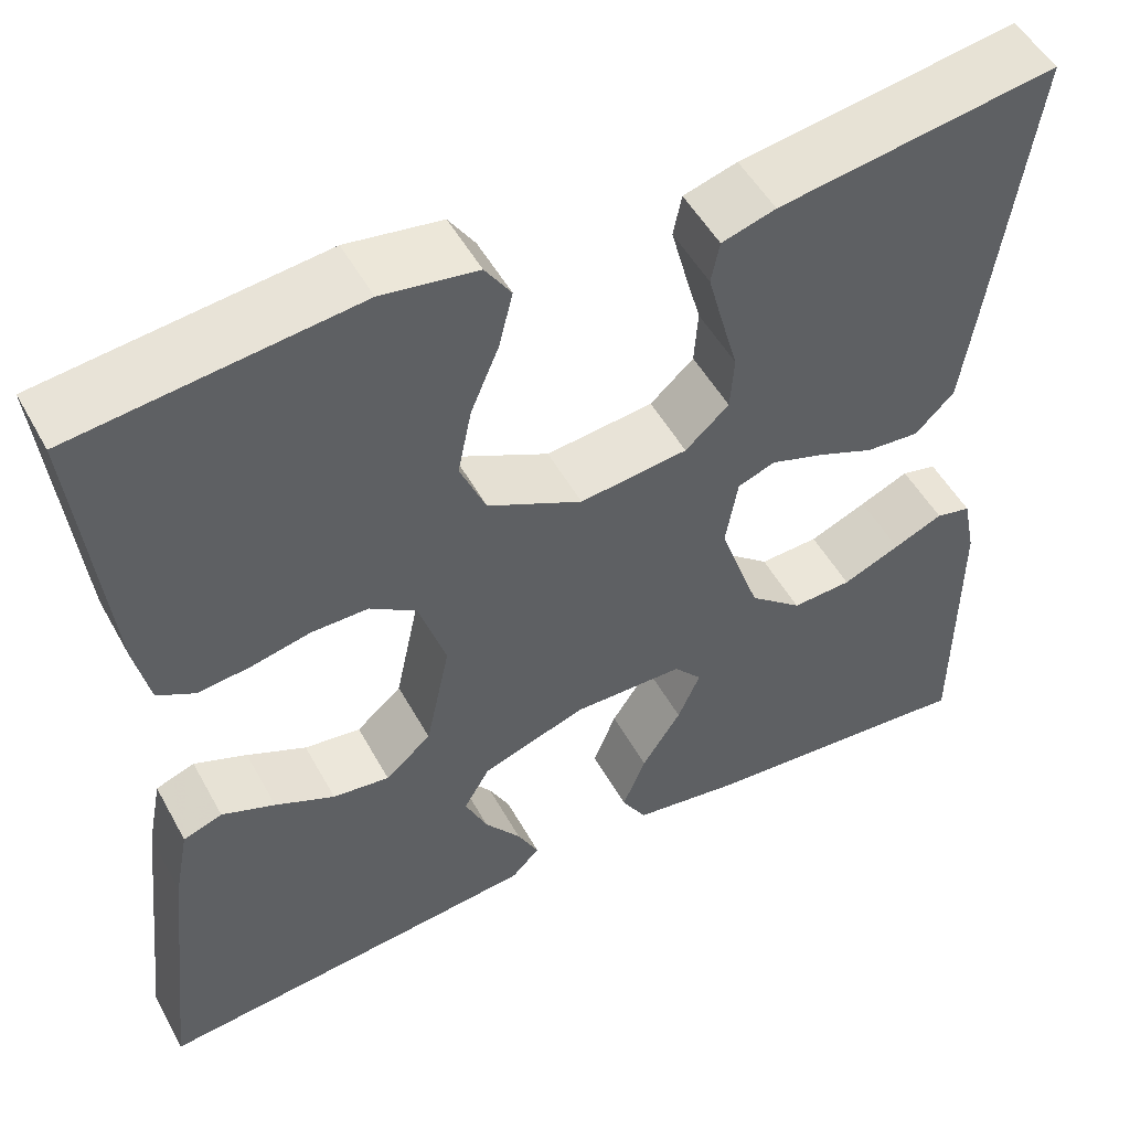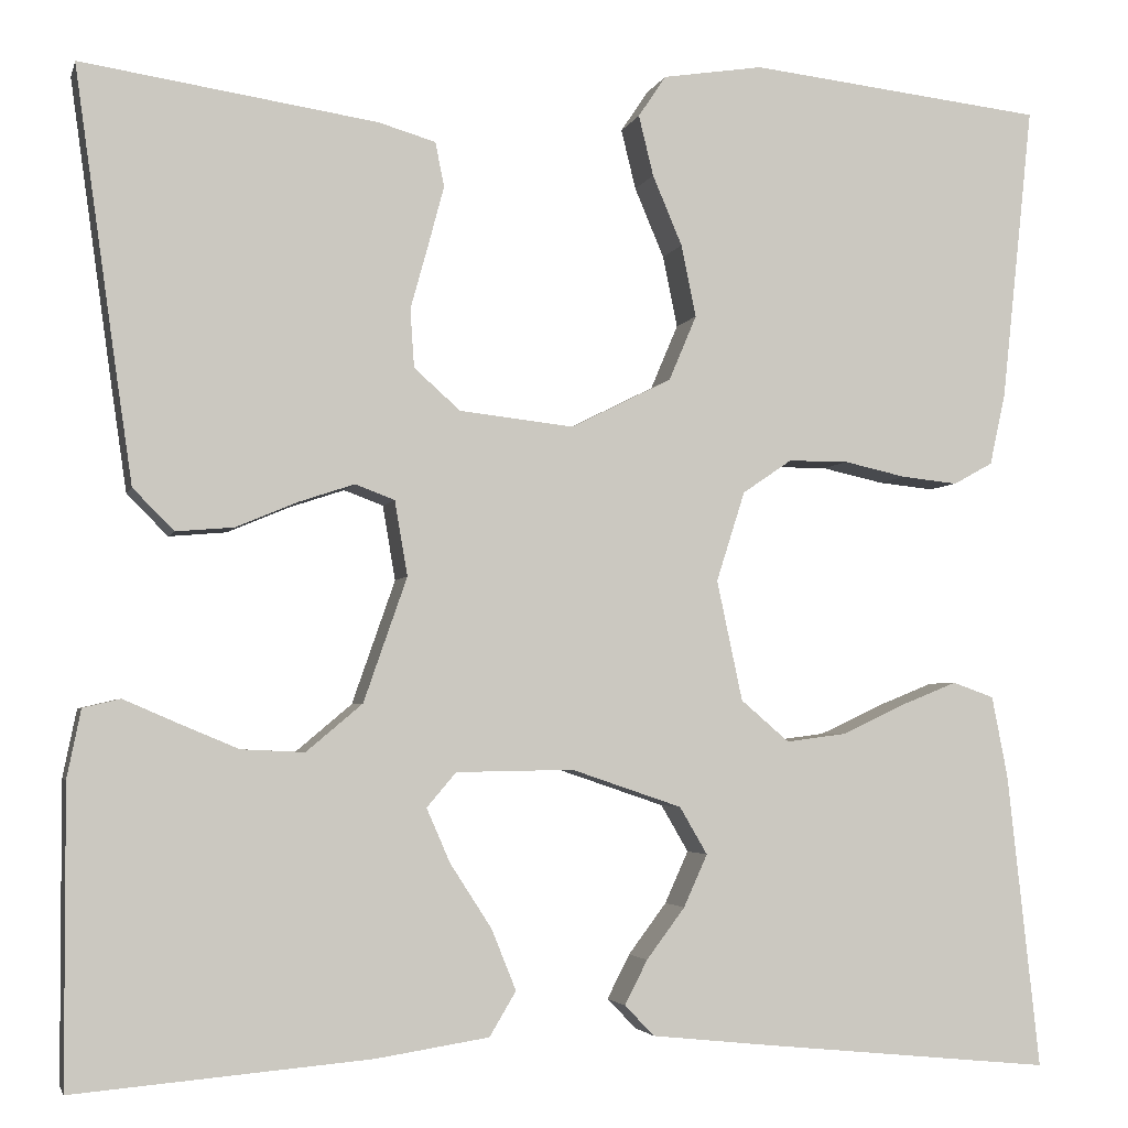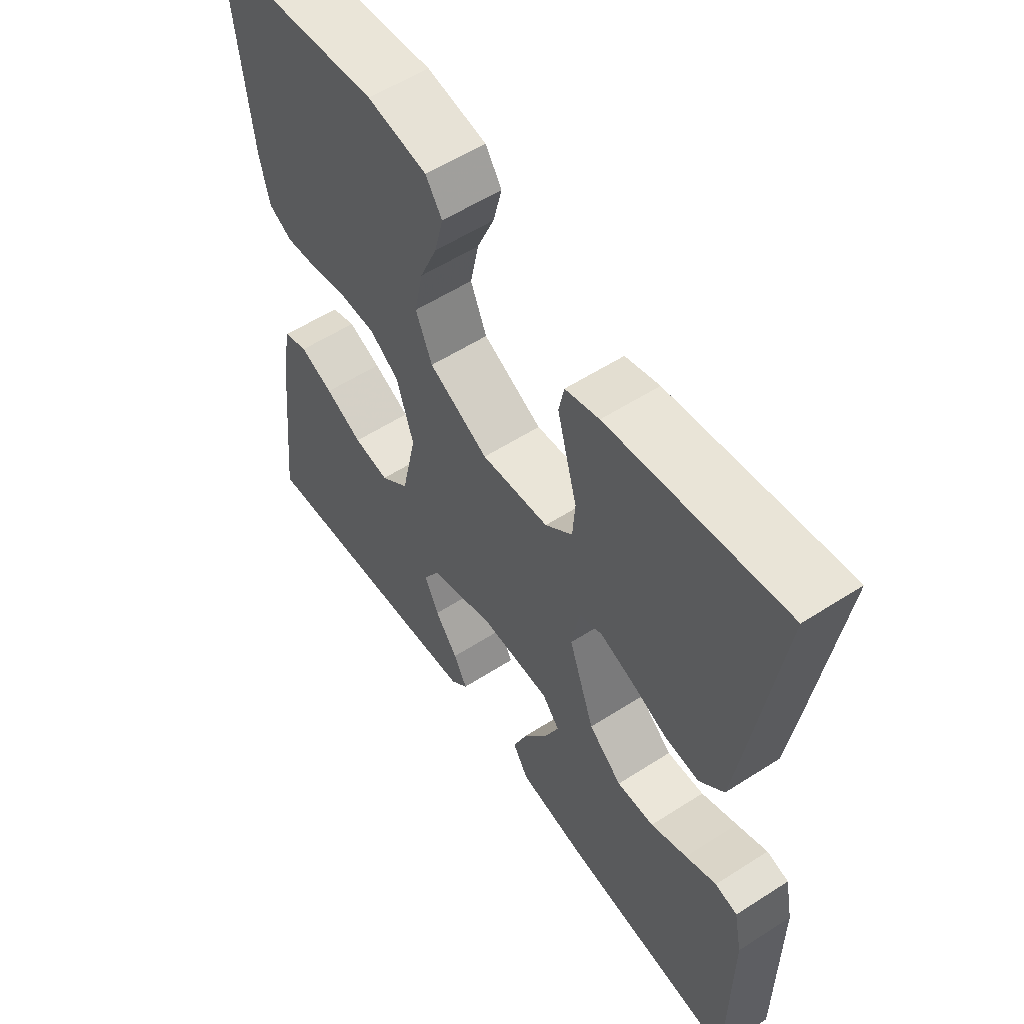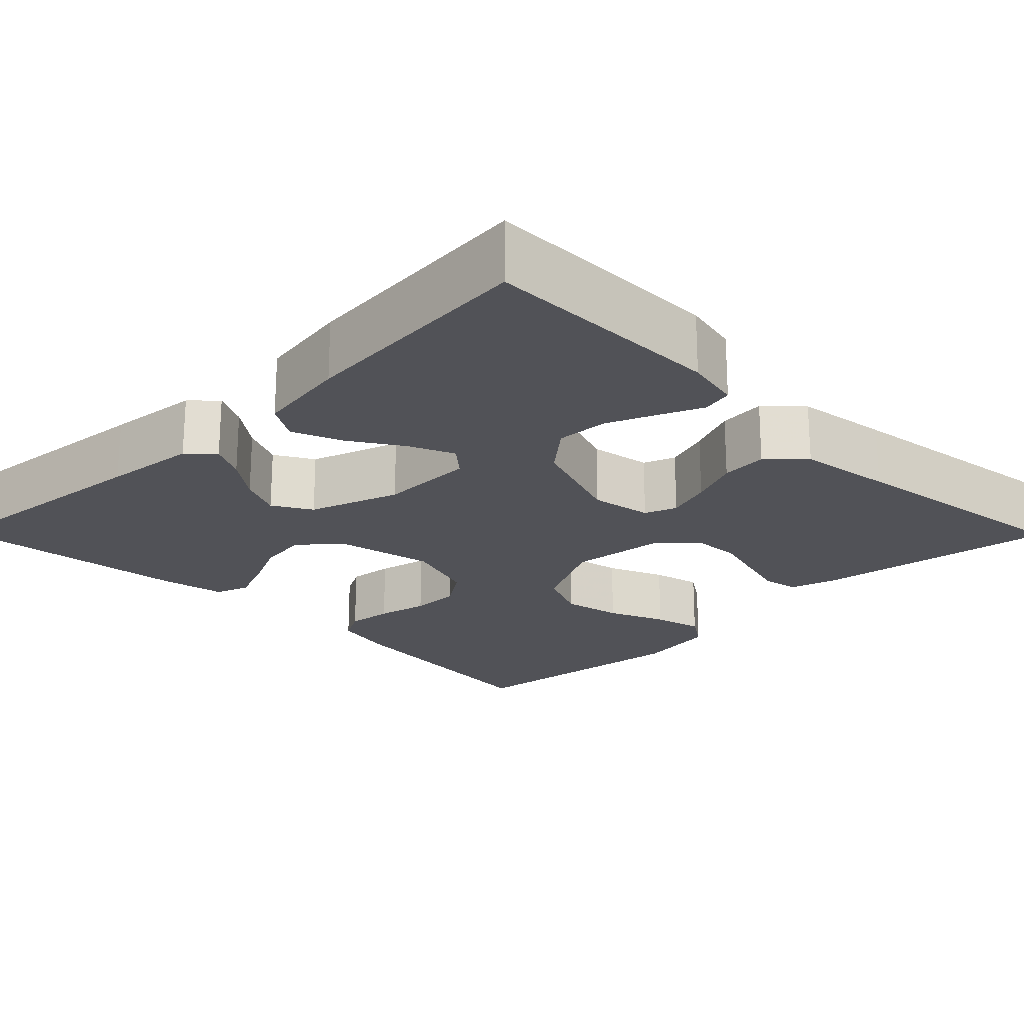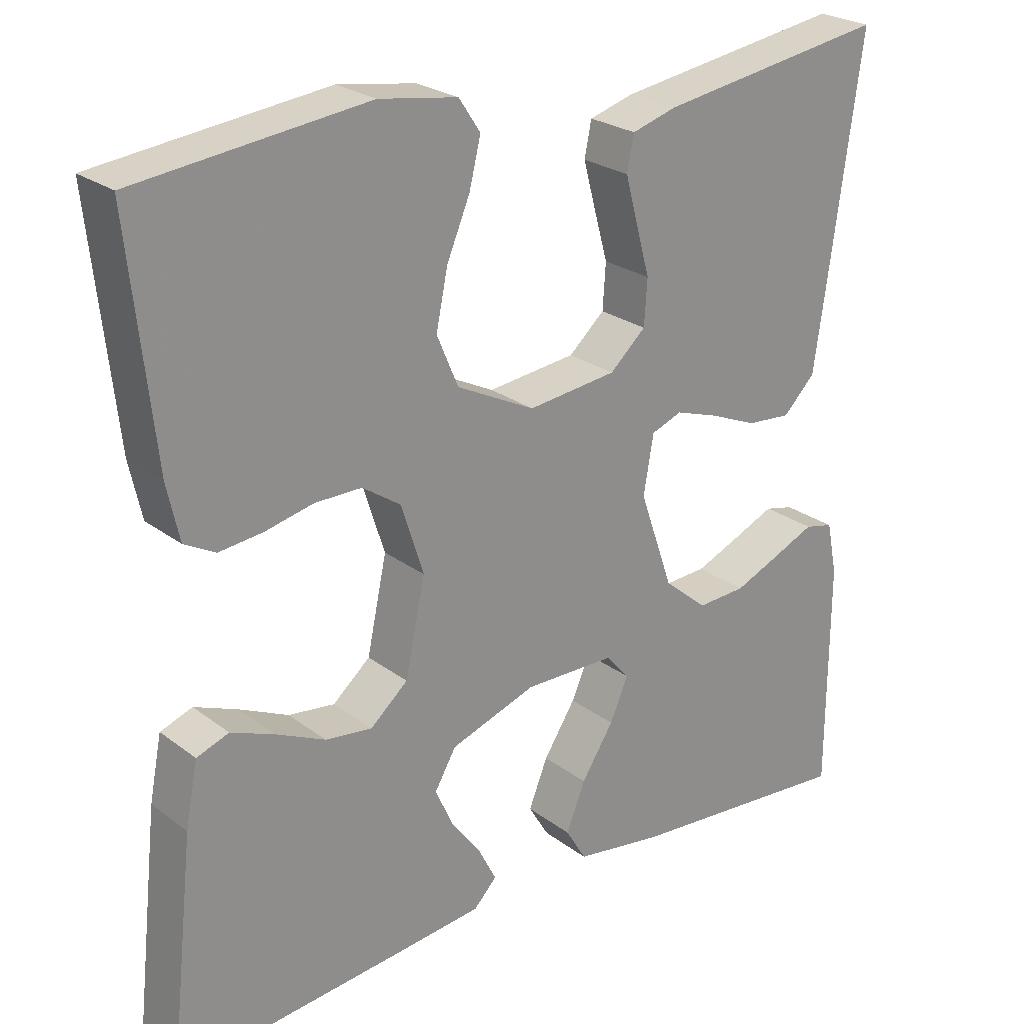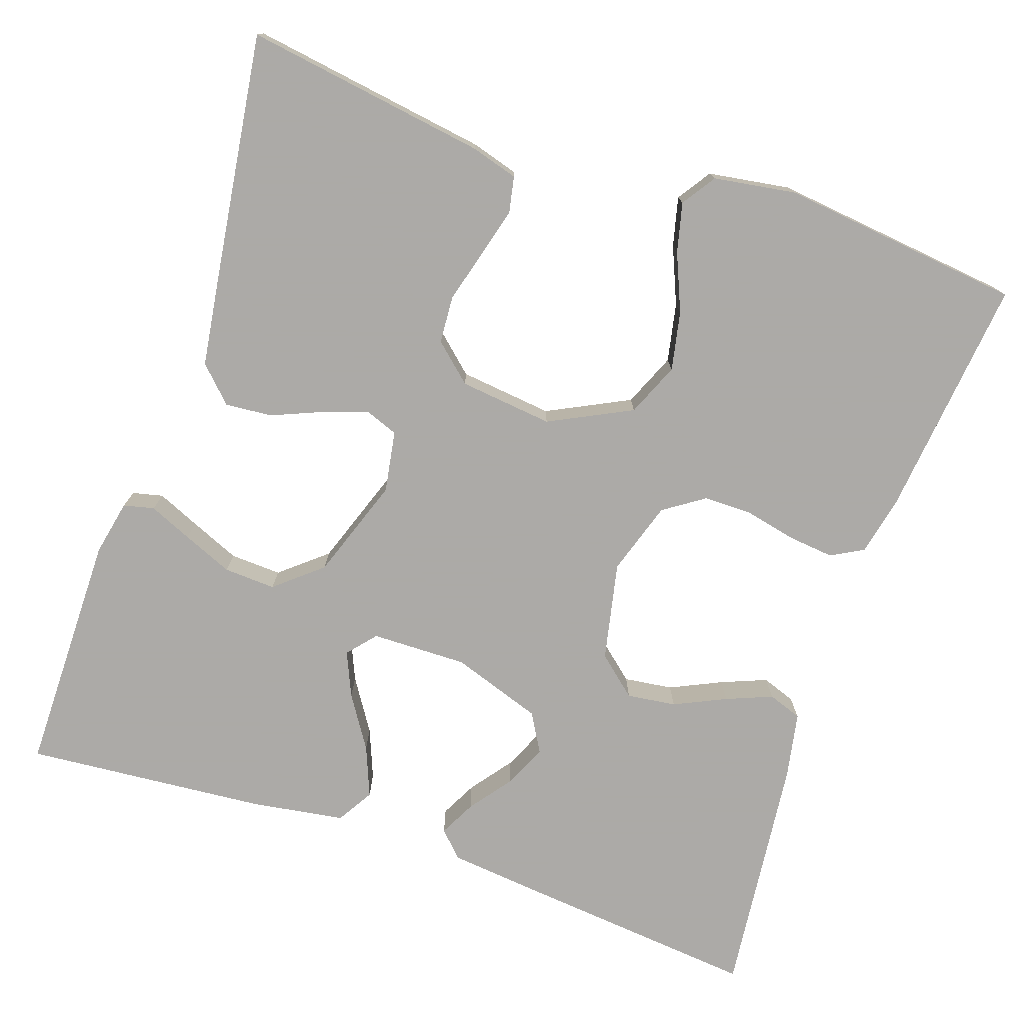
<metadata>
{"format":"obj","ext":"obj","renderer":"f3d","projection":"perspective","resolution":1024,"background":"white","views":[{"elev":51.2,"azim":151.8,"up":"+Z"},{"elev":-3.5,"azim":-13.6,"up":"+Z"},{"elev":56.6,"azim":-123.9,"up":"+Z"},{"elev":-21.5,"azim":-135.4,"up":"+Y"},{"elev":24.7,"azim":140.5,"up":"+Z"},{"elev":-76.0,"azim":-18.9,"up":"+Y"}]}
</metadata>
<code>
v 0.5 0.07 -0.5
v 0.2 0.07 -0.471
v 0.084 0.07 -0.459
v 0.054 0.07 -0.428
v 0.077 0.07 -0.383
v 0.116 0.07 -0.331
v 0.14 0.07 -0.278
v 0.112 0.07 -0.23
v 0 0.07 -0.192
v -0.119 0.07 -0.194
v -0.149 0.07 -0.229
v -0.125 0.07 -0.284
v -0.083 0.07 -0.349
v -0.058 0.07 -0.411
v -0.085 0.07 -0.456
v -0.2 0.07 -0.474
v -0.5 0.07 -0.5
v -0.501 0.07 -0.2
v -0.487 0.07 -0.131
v -0.449 0.07 -0.122
v -0.396 0.07 -0.145
v -0.334 0.07 -0.171
v -0.27 0.07 -0.174
v -0.213 0.07 -0.126
v -0.169 0.07 0
v -0.182 0.07 0.076
v -0.222 0.07 0.091
v -0.279 0.07 0.072
v -0.341 0.07 0.046
v -0.399 0.07 0.041
v -0.441 0.07 0.083
v -0.458 0.07 0.2
v -0.5 0.07 0.5
v -0.2 0.07 0.455
v -0.142 0.07 0.438
v -0.133 0.07 0.393
v -0.149 0.07 0.333
v -0.167 0.07 0.268
v -0.163 0.07 0.209
v -0.116 0.07 0.167
v 0 0.07 0.154
v 0.102 0.07 0.205
v 0.13 0.07 0.271
v 0.115 0.07 0.344
v 0.085 0.07 0.415
v 0.07 0.07 0.476
v 0.098 0.07 0.518
v 0.2 0.07 0.534
v 0.5 0.07 0.5
v 0.468 0.07 0.2
v 0.452 0.07 0.127
v 0.412 0.07 0.105
v 0.355 0.07 0.111
v 0.292 0.07 0.125
v 0.231 0.07 0.125
v 0.181 0.07 0.091
v 0.152 0.07 0
v 0.178 0.07 -0.122
v 0.227 0.07 -0.164
v 0.288 0.07 -0.156
v 0.352 0.07 -0.126
v 0.409 0.07 -0.103
v 0.451 0.07 -0.118
v 0.467 0.07 -0.2
v 0.5 0 -0.5
v 0.2 0 -0.471
v 0.084 0 -0.459
v 0.054 0 -0.428
v 0.077 0 -0.383
v 0.116 0 -0.331
v 0.14 0 -0.278
v 0.112 0 -0.23
v 0 0 -0.192
v -0.119 0 -0.194
v -0.149 0 -0.229
v -0.125 0 -0.284
v -0.083 0 -0.349
v -0.058 0 -0.411
v -0.085 0 -0.456
v -0.2 0 -0.474
v -0.5 0 -0.5
v -0.501 0 -0.2
v -0.487 0 -0.131
v -0.449 0 -0.122
v -0.396 0 -0.145
v -0.334 0 -0.171
v -0.27 0 -0.174
v -0.213 0 -0.126
v -0.169 0 0
v -0.182 0 0.076
v -0.222 0 0.091
v -0.279 0 0.072
v -0.341 0 0.046
v -0.399 0 0.041
v -0.441 0 0.083
v -0.458 0 0.2
v -0.5 0 0.5
v -0.2 0 0.455
v -0.142 0 0.438
v -0.133 0 0.393
v -0.149 0 0.333
v -0.167 0 0.268
v -0.163 0 0.209
v -0.116 0 0.167
v 0 0 0.154
v 0.102 0 0.205
v 0.13 0 0.271
v 0.115 0 0.344
v 0.085 0 0.415
v 0.07 0 0.476
v 0.098 0 0.518
v 0.2 0 0.534
v 0.5 0 0.5
v 0.468 0 0.2
v 0.452 0 0.127
v 0.412 0 0.105
v 0.355 0 0.111
v 0.292 0 0.125
v 0.231 0 0.125
v 0.181 0 0.091
v 0.152 0 0
v 0.178 0 -0.122
v 0.227 0 -0.164
v 0.288 0 -0.156
v 0.352 0 -0.126
v 0.409 0 -0.103
v 0.451 0 -0.118
v 0.467 0 -0.2
f 60 61 62 63
f 60 63 64 1
f 51 52 53 54
f 51 54 55
f 50 51 55
f 49 50 55
f 48 49 55 56
f 44 45 46 47
f 43 44 47 48
f 35 36 37 38
f 33 34 35 38
f 33 38 39
f 32 33 39 40
f 28 29 30 31
f 27 28 31 32
f 26 27 32 40
f 18 19 20 21
f 18 21 22
f 17 18 22 23
f 12 13 14 15
f 11 12 15 16
f 3 4 5 6
f 3 6 7
f 2 3 7
f 59 60 1 2
f 58 59 2 7
f 57 58 7 8
f 43 48 56 57
f 42 43 57 8
f 41 42 8 9
f 25 26 40 41
f 24 25 41 9
f 23 24 9 10
f 11 16 17 23
f 10 11 23
f 127 126 125 124
f 65 128 127 124
f 118 117 116 115
f 119 118 115
f 119 115 114
f 119 114 113
f 120 119 113 112
f 111 110 109 108
f 112 111 108 107
f 102 101 100 99
f 102 99 98 97
f 103 102 97
f 104 103 97 96
f 95 94 93 92
f 96 95 92 91
f 104 96 91 90
f 85 84 83 82
f 86 85 82
f 87 86 82 81
f 79 78 77 76
f 80 79 76 75
f 70 69 68 67
f 71 70 67
f 71 67 66
f 66 65 124 123
f 71 66 123 122
f 72 71 122 121
f 121 120 112 107
f 72 121 107 106
f 73 72 106 105
f 105 104 90 89
f 73 105 89 88
f 74 73 88 87
f 87 81 80 75
f 87 75 74
f 1 65 66 2
f 2 66 67 3
f 3 67 68 4
f 4 68 69 5
f 5 69 70 6
f 6 70 71 7
f 7 71 72 8
f 8 72 73 9
f 9 73 74 10
f 10 74 75 11
f 11 75 76 12
f 12 76 77 13
f 13 77 78 14
f 14 78 79 15
f 15 79 80 16
f 16 80 81 17
f 17 81 82 18
f 18 82 83 19
f 19 83 84 20
f 20 84 85 21
f 21 85 86 22
f 22 86 87 23
f 23 87 88 24
f 24 88 89 25
f 25 89 90 26
f 26 90 91 27
f 27 91 92 28
f 28 92 93 29
f 29 93 94 30
f 30 94 95 31
f 31 95 96 32
f 32 96 97 33
f 33 97 98 34
f 34 98 99 35
f 35 99 100 36
f 36 100 101 37
f 37 101 102 38
f 38 102 103 39
f 39 103 104 40
f 40 104 105 41
f 41 105 106 42
f 42 106 107 43
f 43 107 108 44
f 44 108 109 45
f 45 109 110 46
f 46 110 111 47
f 47 111 112 48
f 48 112 113 49
f 49 113 114 50
f 50 114 115 51
f 51 115 116 52
f 52 116 117 53
f 53 117 118 54
f 54 118 119 55
f 55 119 120 56
f 56 120 121 57
f 57 121 122 58
f 58 122 123 59
f 59 123 124 60
f 60 124 125 61
f 61 125 126 62
f 62 126 127 63
f 63 127 128 64
f 64 128 65 1

</code>
